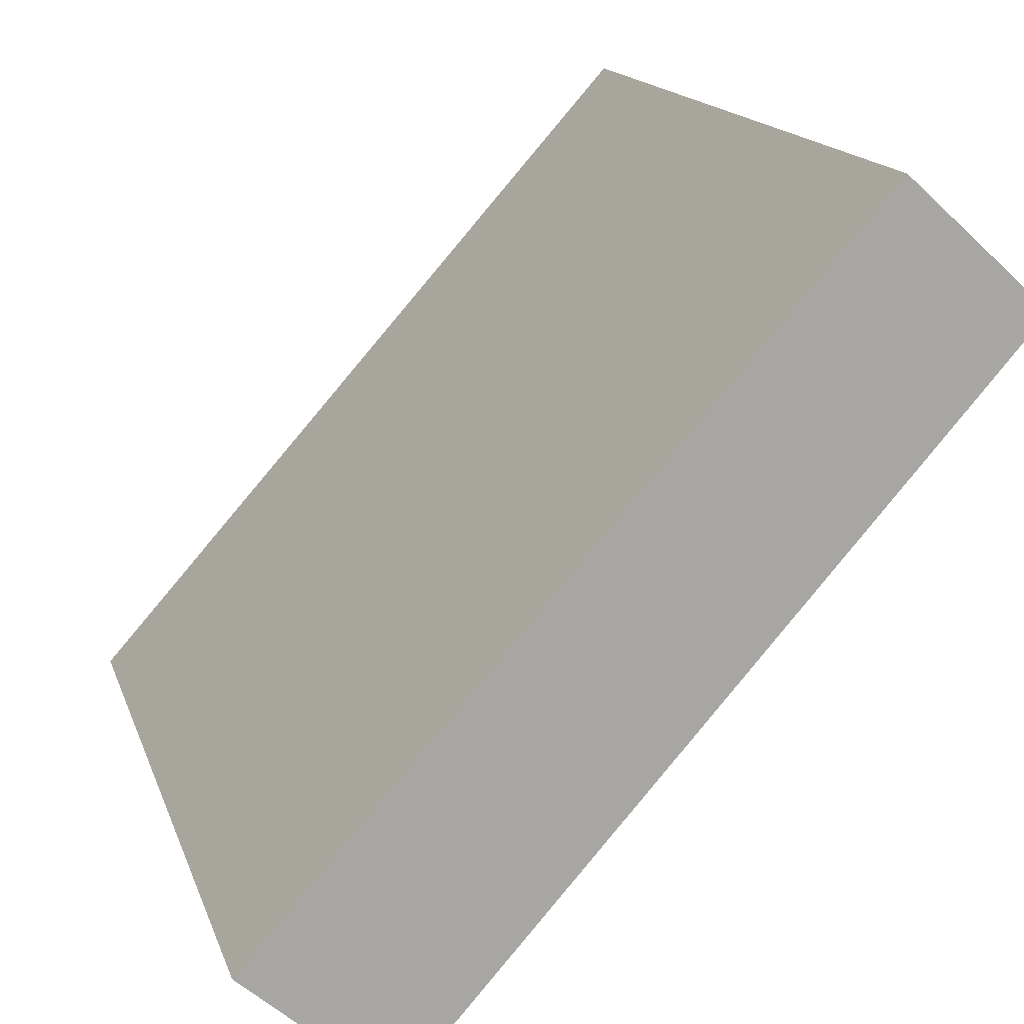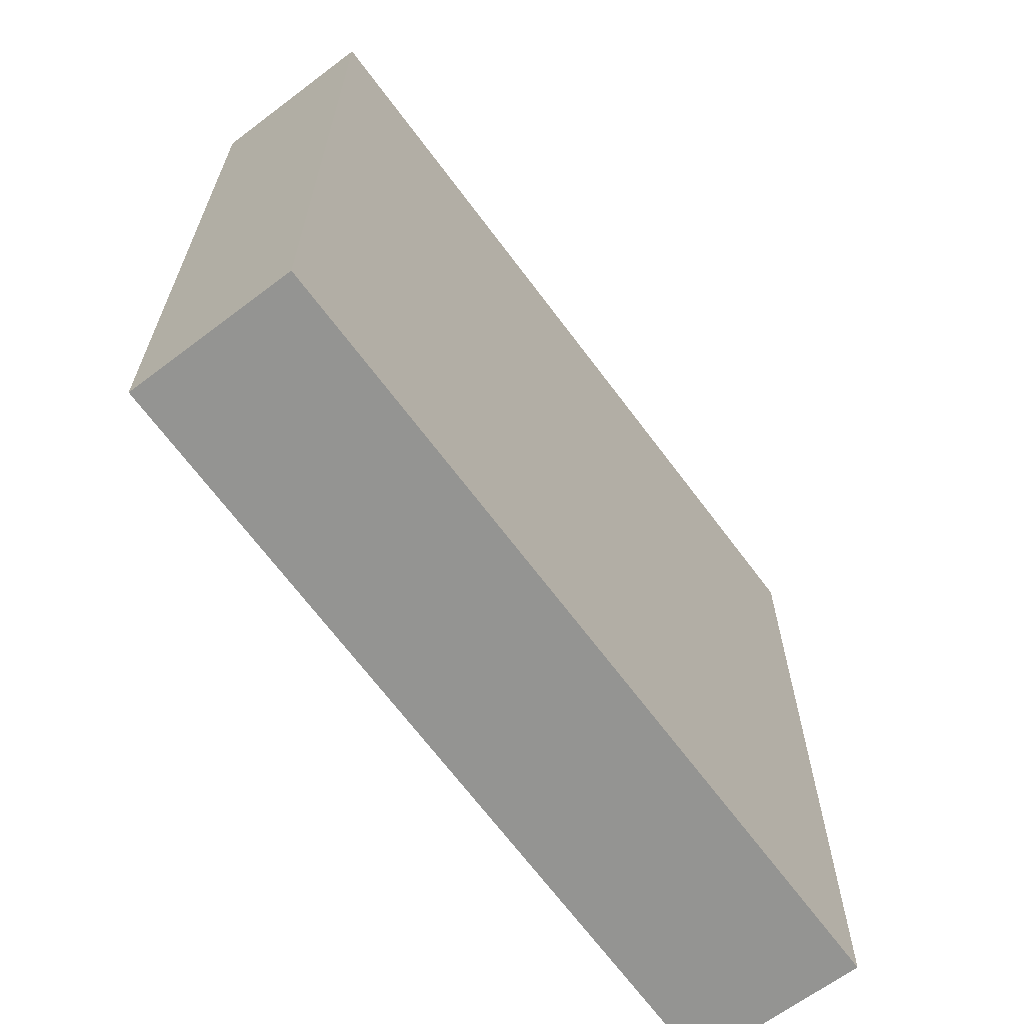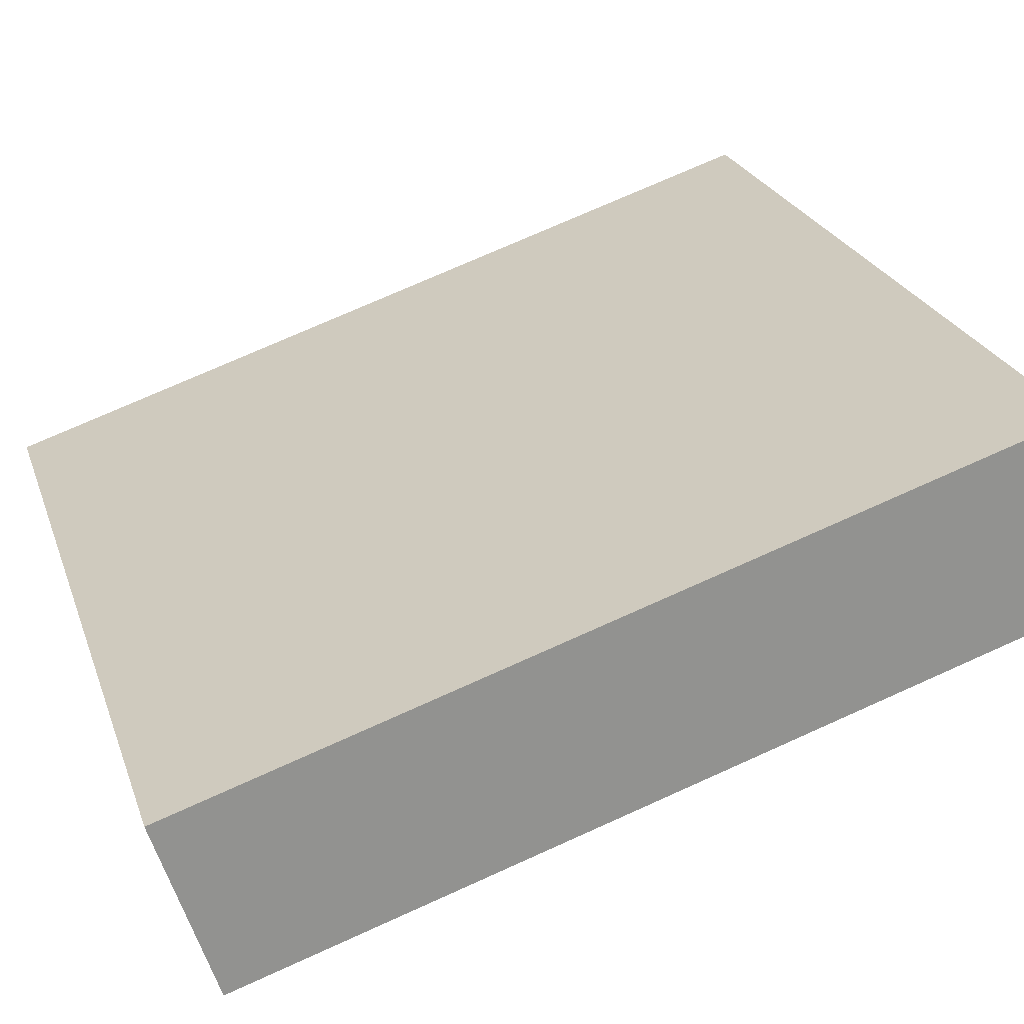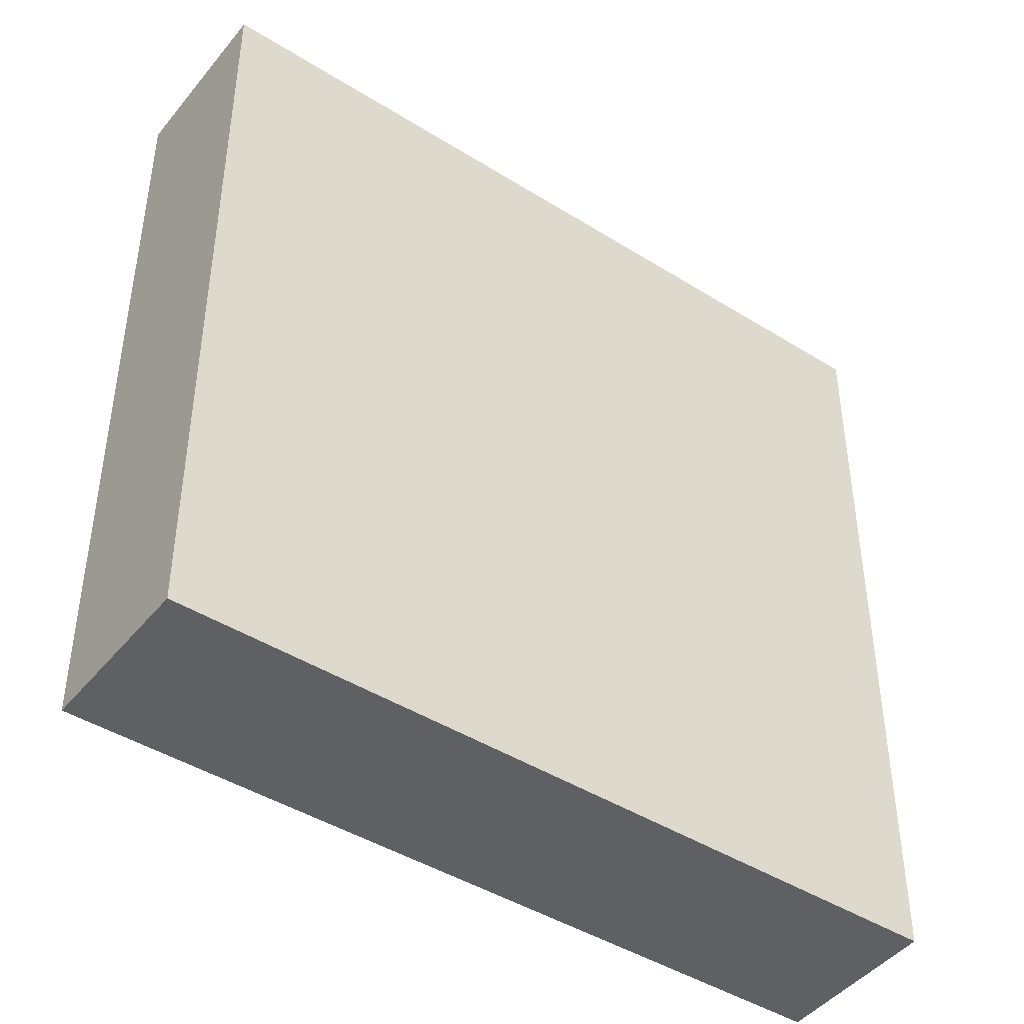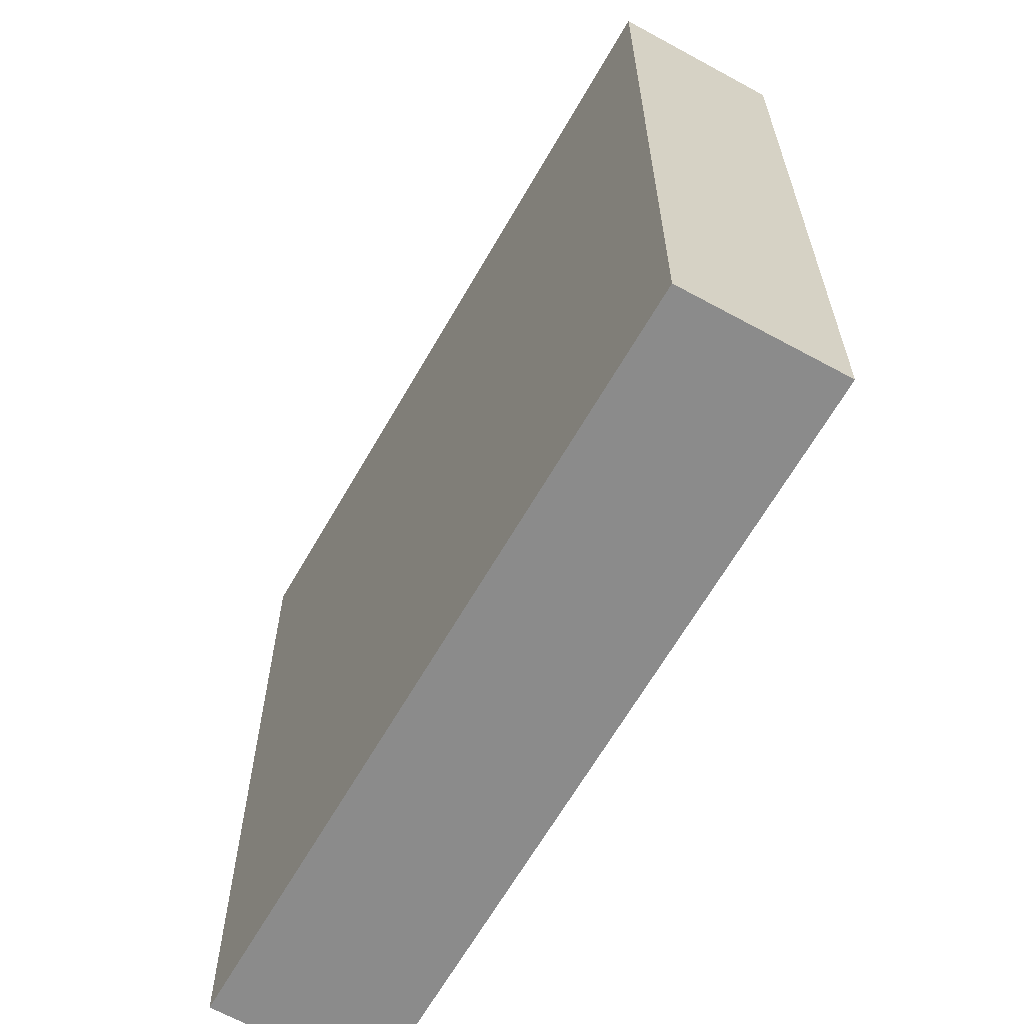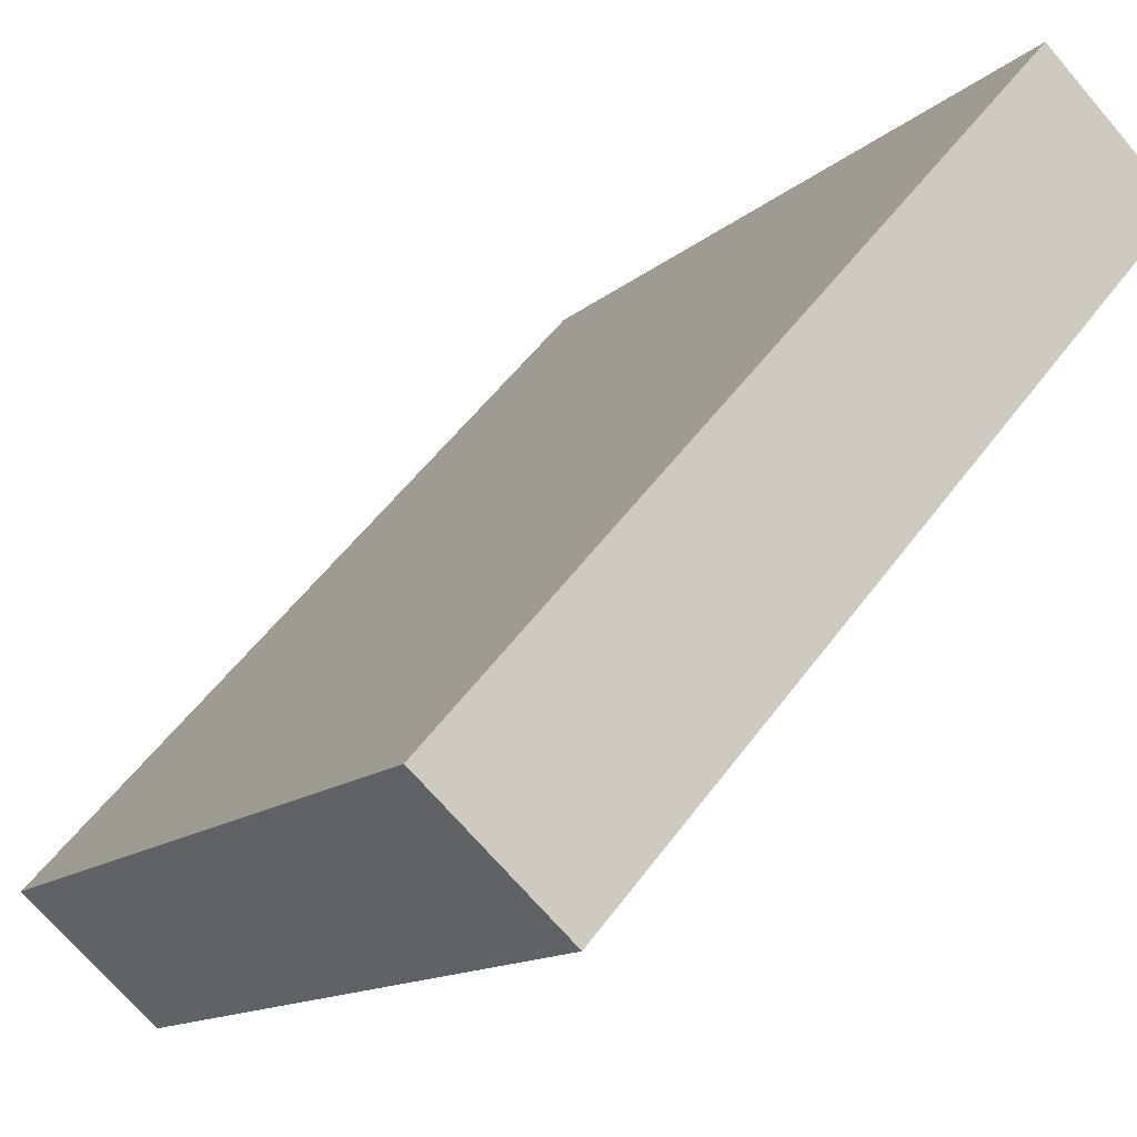
<metadata>
{"format":"obj","ext":"obj","renderer":"f3d","projection":"perspective","resolution":1024,"background":"white","views":[{"elev":15.5,"azim":164.9,"up":"+Z"},{"elev":-66.9,"azim":-5.0,"up":"+Y"},{"elev":73.9,"azim":-114.2,"up":"+Z"},{"elev":-44.3,"azim":-167.6,"up":"+Y"},{"elev":-63.9,"azim":-71.1,"up":"+Y"},{"elev":-13.0,"azim":151.9,"up":"+Z"}]}
</metadata>
<code>
v  0 6.272 3.84e-16
v  5.246 6.272 -3.887
v  4.218 6.272 -4.79
v  0.991 6.272 0.9
v  4.218 2.933e-16 -4.79
v  0 0 0
v  0.991 -5.511e-17 0.9
v  5.246 2.38e-16 -3.887
g defaultobject
f 1 2 3
f 2 1 4
f 5 1 3
f 1 5 6
f 6 4 1
f 4 6 7
f 7 2 4
f 2 7 8
f 8 3 2
f 3 8 5
f 5 7 6
f 7 5 8

</code>
